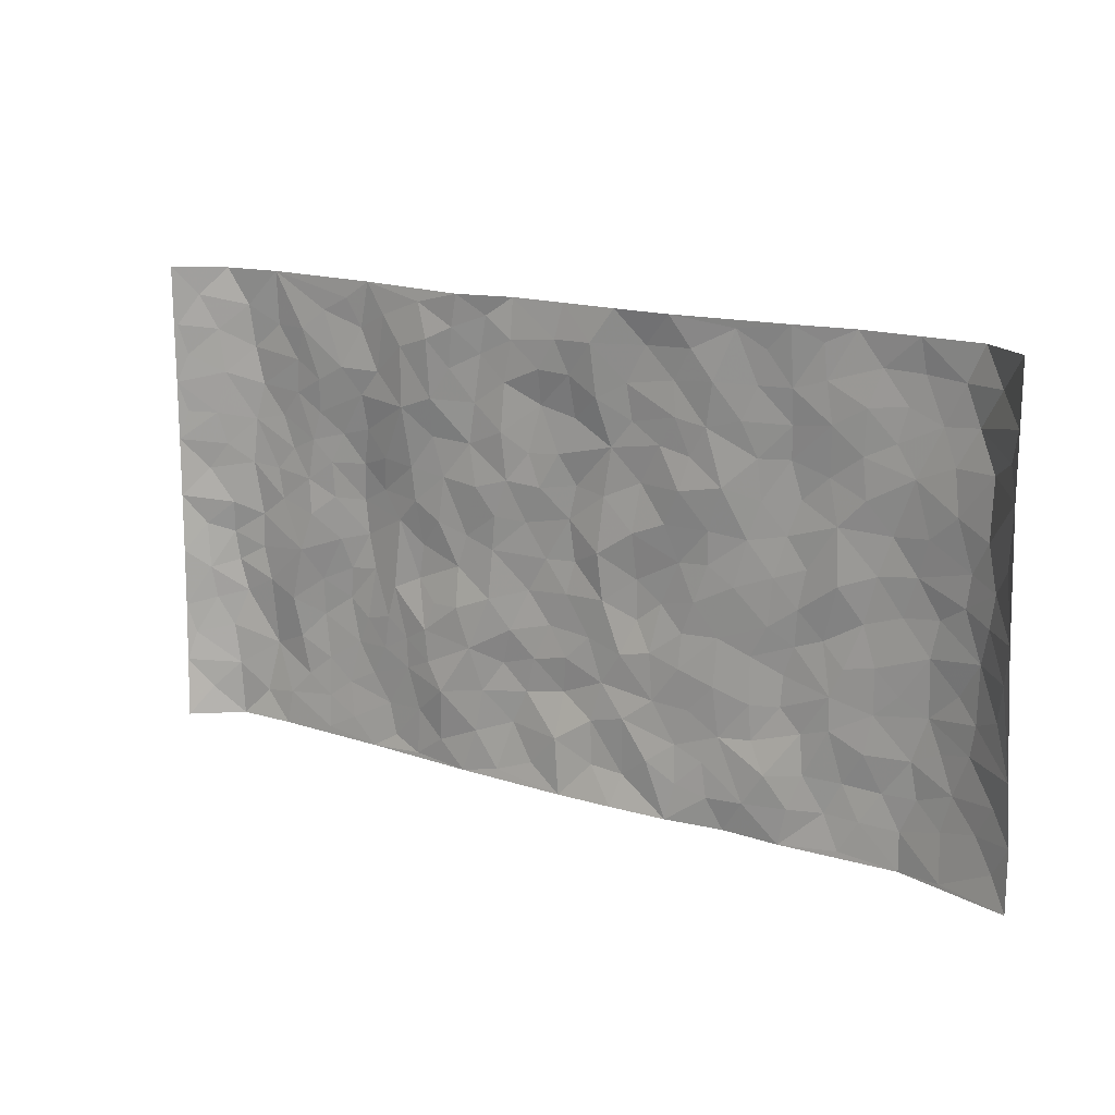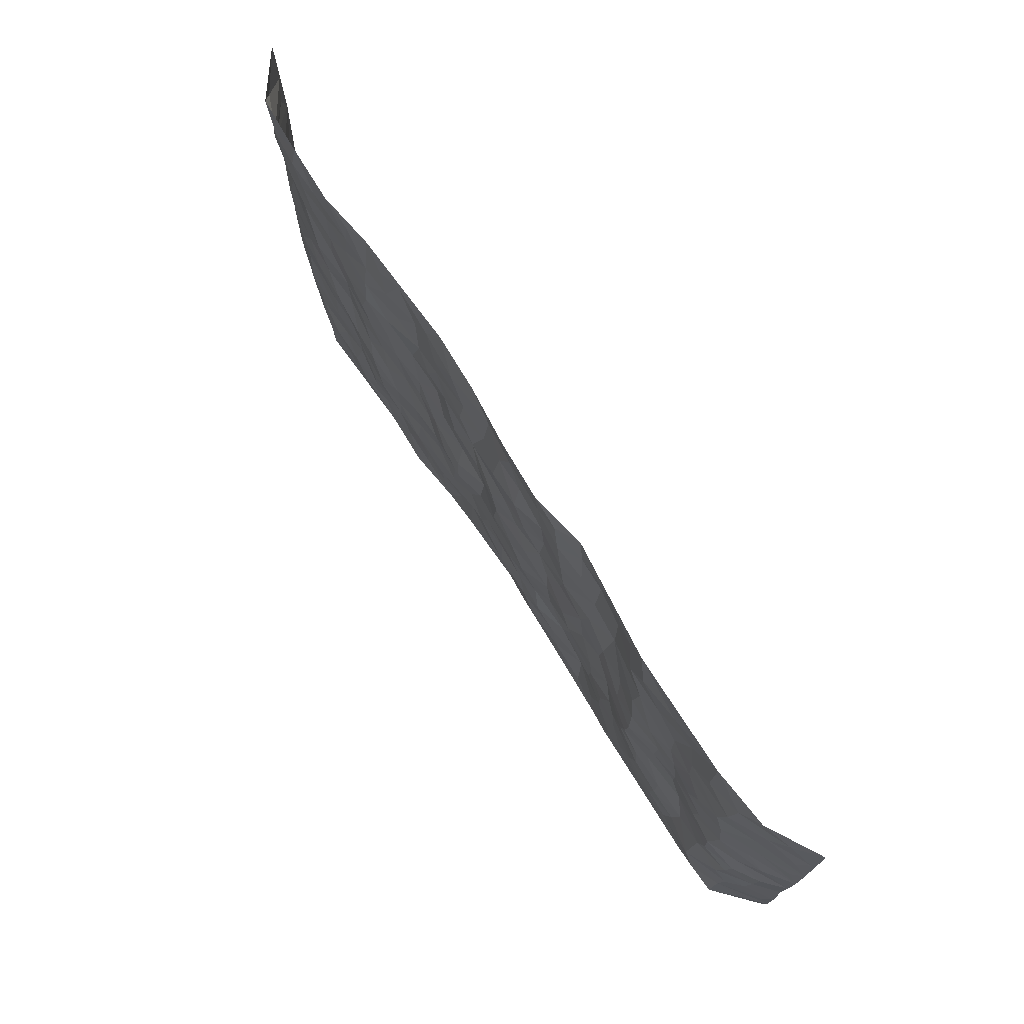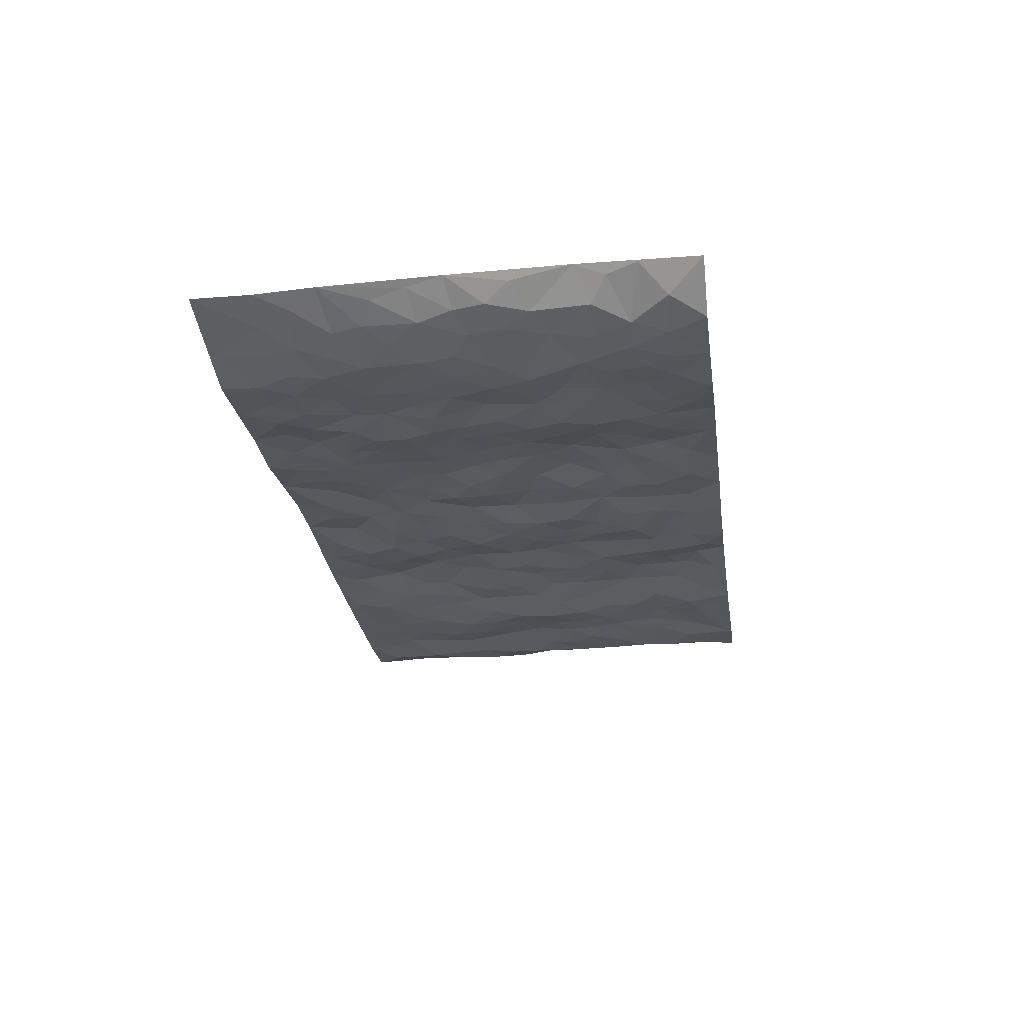
<metadata>
{"format":"obj","ext":"obj","renderer":"f3d","projection":"perspective","resolution":1024,"background":"white","views":[{"elev":15.3,"azim":34.2,"up":"+Y"},{"elev":73.0,"azim":-122.9,"up":"+Y"},{"elev":-26.0,"azim":98.0,"up":"+Z"}]}
</metadata>
<code>
v -0.9523 0.004043 0.08168
v -0.9646 1 0.06234
v 0.9726 0.0009378 0.05282
v 0.9579 1.001 0.07039
v -0.7973 0.3933 -0.01425
v -0.9637 0.5008 0.0614
v -0.8583 0.3591 -0.002685
v 0.0002197 0.003 0.02112
v -0.9614 0.2531 0.06577
v -0.9129 0.3397 0.03345
v -0.7376 0.00178 -0.005855
v -0.9598 0.1287 0.07052
v -0.7118 0.2924 -0.007065
v -0.8603 0.002562 -0.001767
v -0.8425 0.2895 -0.008415
v -0.4912 0.001014 -0.0004954
v -0.9442 0.1906 0.05477
v -0.2946 0.1658 0.01966
v -0.7776 0.3225 -0.01217
v -0.8625 0.1213 0.004818
v -0.9141 0.06541 0.03941
v -0.7987 0.06429 -0.01388
v -0.6746 0.1265 -0.01202
v -0.7265 0.0749 -0.009232
v -0.873 0.2084 0.007919
v -0.904 0.2718 0.02574
v -0.7718 0.1772 -0.0233
v -0.694 0.2091 -0.01149
v -0.8604 0.4894 0.00877
v -0.9594 0.3773 0.06635
v -0.7343 1 -0.01055
v -0.5368 0.2215 -0.01747
v 0.2593 0.1571 0.0001689
v -0.9669 0.7503 0.05786
v -0.3671 0.3913 -0.01052
v -0.7835 0.7546 -0.01812
v -0.8005 0.8332 -0.0145
v -0.581 0.4422 -0.01674
v -0.5995 0.6065 -0.01549
v -0.4878 0.9975 -0.00912
v -0.946 0.6878 0.04798
v -0.6611 0.5634 -0.01196
v -0.3912 0.7521 0.01042
v -0.5096 0.279 -0.01494
v -0.4598 0.2241 -0.007466
v -0.4954 0.1612 -0.01197
v -0.4486 0.6353 -0.007653
v -0.3674 0.5577 -0.00111
v 0.1643 0.4731 -0.007498
v -0.3344 0.2197 0.00905
v -0.2108 0.609 0.004703
v -0.3757 0.6273 5.332e-06
v -0.3028 0.05624 0.009614
v -0.6268 0.7115 -0.01303
v -0.3952 0.1929 -0.001847
v -0.8678 0.619 0.01322
v -0.03836 0.3464 -0.007259
v 0.057 0.3386 -0.001912
v 0.2972 0.451 0.001566
v -0.09511 0.5501 -0.006566
v -0.1651 0.5543 0.003584
v 0.09133 0.6294 -0.001173
v -0.6338 0.346 -0.01731
v -0.7488 0.5749 -0.01601
v -0.9419 0.8112 0.04555
v -0.5605 0.1285 -0.01255
v -0.3683 0.01089 0.004183
v -0.7954 0.4671 -0.01547
v -0.6182 0.1716 -0.0156
v -0.616 0.01784 -0.00397
v -0.2455 9.525e-05 0.01043
v -0.617 0.08763 -0.01018
v -0.5478 0.05262 -0.004883
v -0.4319 0.03588 -0.004376
v -0.4513 0.1027 -0.00847
v -0.8856 0.6869 0.02253
v -0.9588 0.8753 0.0559
v -0.7365 0.5099 -0.01452
v -0.0005575 0.9969 0.001735
v -0.8036 0.6768 -0.01308
v -0.5621 0.3144 -0.02387
v -0.5121 0.4604 -0.02783
v 0.006305 0.5702 -0.01053
v -0.04945 0.4811 -0.01042
v 0.002864 0.4181 -0.004636
v -0.1253 0.1268 -0.001873
v -0.5686 0.6708 -0.01896
v -0.909 0.5632 0.02716
v -0.7324 0.6925 -0.01959
v -0.4491 0.2959 -0.006639
v -0.6324 0.2669 -0.02011
v -0.5003 0.6883 -0.01631
v -0.1728 0.4834 0.001034
v -0.2619 0.4341 -0.003097
v -0.6469 0.6501 -0.01326
v -0.01184 0.118 0.01515
v -0.4159 0.5089 -0.01037
v -0.3438 0.2871 0.0066
v -0.2404 0.5019 -0.004999
v -0.1801 0.3805 0.006233
v -0.9666 0.6252 0.05786
v -0.7051 0.6237 -0.01785
v -0.8135 0.581 -0.01025
v -0.3628 0.1089 0.003557
v -0.5211 0.533 -0.02893
v -0.6825 0.4063 -0.003243
v -0.1302 0.3225 0.001201
v -0.1506 0.2482 -0.004712
v -0.5169 0.6117 -0.02446
v 0.1084 0.7284 -0.0007306
v -0.003966 0.2138 -0.006265
v -0.07344 0.2717 -0.002153
v 0.004286 0.2871 -0.0002759
v -0.4298 0.3626 -0.005903
v -0.1977 0.1826 0.004236
v -0.6534 0.4886 -0.006503
v -0.5567 0.3806 -0.02285
v -0.4918 0.3904 -0.02112
v -0.308 0.5221 -2.453e-05
v -0.2591 0.3494 0.01075
v -0.3552 0.4653 -0.01063
v -0.2264 0.2698 0.01204
v -0.09118 0.4094 -0.009962
v -0.594 0.5318 -0.01637
v -0.09298 0.197 -0.004163
v -0.2144 0.09221 0.007293
v -0.3988 0.2569 -0.002742
v -0.9191 0.439 0.03262
v -0.8659 0.4222 0.002529
v 0.09161 0.4215 0.002485
v 0.2081 0.2377 0.002485
v 0.08144 0.5157 0.006071
v 0.01985 0.4864 -0.00963
v 0.1651 0.3919 -0.008534
v 0.7949 0.4971 -0.01404
v 0.2193 0.4332 -0.008425
v 0.2662 0.3134 0.003595
v 0.1595 0.5666 0.003634
v 0.1212 0.9982 0.01345
v -0.2934 0.6177 0.0002084
v 0.4235 0.8814 -0.001411
v 0.4901 1 0.003341
v -0.215 0.7791 -0.001413
v -0.05888 0.8626 0.003329
v -0.322 0.3472 0.001798
v -0.4589 0.5651 -0.01751
v -0.07418 0.05253 0.008937
v -0.1583 0.02125 0.01084
v 0.1221 0.003923 0.02028
v 0.01298 0.8589 0.003249
v -0.01665 0.6989 -0.004895
v 0.4218 0.1963 -0.00831
v 0.3415 0.2895 -0.0005435
v 0.5931 0.5269 -0.008977
v 0.5258 0.5474 -0.01637
v 0.4561 0.1356 0.002106
v 0.5231 0.2274 -0.01598
v 0.4145 0.3615 -0.01217
v 0.02251 0.6398 -0.01136
v -0.05913 0.6263 -0.002172
v -0.1465 0.7283 0.005534
v -0.08675 0.6919 -0.003852
v -0.06067 0.7904 -0.009942
v -0.1363 0.6315 0.002856
v 0.02095 0.7741 -0.007948
v 0.2435 0.9985 0.01799
v -0.01952 0.9253 0.005515
v -0.2695 0.8444 0.009463
v -0.2003 0.8785 -0.001996
v -0.3161 0.7787 0.01263
v -0.2438 0.9961 0.01845
v -0.2283 0.6943 -0.001402
v -0.3185 0.6984 0.001173
v -0.1407 0.8281 0.001363
v -0.1228 0.9968 -0.004266
v 0.2174 0.7461 0.0021
v 0.1734 0.6664 -0.00444
v 0.3268 0.5952 0.002011
v 0.2606 0.5228 -0.004184
v 0.2654 0.6657 0.01127
v 0.4238 0.745 -0.006155
v 0.3559 0.6833 0.007518
v 0.2855 0.7333 0.004797
v 0.06746 0.9278 0.01411
v 0.07814 0.8217 0.007675
v 0.1444 0.8577 0.003652
v 0.2496 0.8737 0.004297
v 0.3211 0.7938 0.00756
v 0.2317 0.595 0.004105
v -0.8775 0.8688 0.01705
v -0.6825 0.8178 -0.01269
v -0.8647 0.7762 0.01449
v -0.8571 0.9998 0.001802
v -0.9154 0.9412 0.03185
v -0.8107 0.9229 -0.00862
v -0.7335 0.8869 -0.01558
v -0.6054 0.9296 -0.01039
v -0.6626 0.8867 -0.006166
v -0.6876 0.747 -0.01524
v -0.5599 0.8146 -0.006285
v -0.622 0.782 -0.00779
v -0.5104 0.9004 -0.01384
v -0.392 0.8767 0.01091
v -0.5444 0.9598 -0.009137
v -0.464 0.8153 -0.005905
v -0.4422 0.9351 -0.0009297
v -0.3447 0.9711 0.009805
v -0.5113 0.7606 -0.01127
v -0.3206 0.8995 0.01846
v -0.2582 0.9283 0.01525
v 0.1557 0.7848 -0.0003978
v 0.2538 0.8045 0.007273
v 0.1872 0.9339 0.003626
v 0.3925 0.8129 0.002723
v 0.3366 0.8814 0.01325
v 0.3809 0.9836 0.008147
v 0.2877 0.9382 0.01069
v 0.4412 0.9496 0.0007071
v 0.3809 0.4933 -0.001836
v 0.3256 0.5288 3.789e-05
v 0.4838 0.6048 -0.01637
v 0.4316 0.6651 -0.009147
v 0.4062 0.5882 -0.005012
v 0.3528 0.19 -0.004467
v 0.4816 0.3346 -0.02064
v 0.4602 0.5228 -0.01038
v 0.3469 0.3877 -0.005161
v -0.1247 0.9131 0.001504
v -0.1844 0.9563 0.0004281
v 0.32 0.133 -0.0006687
v 0.6121 0.01493 -0.008421
v 0.2005 0.3332 0.002212
v 0.271 0.3846 -0.0003181
v 0.5843 0.2478 -0.0102
v 0.7367 0.9994 -0.01097
v 0.9684 0.2503 0.06037
v 0.4914 0.8138 -0.01294
v 0.7207 0.4876 -0.01932
v 0.4876 0.7483 -0.01828
v 0.9613 0.5 0.06988
v 0.6708 0.2939 -0.01551
v 0.5102 0.4682 -0.01527
v 0.7811 0.3103 -0.01636
v 0.5625 0.4159 -0.01967
v 0.4894 0.002375 -0.001303
v 0.0894 0.2516 0.0003777
v 0.5056 0.07729 -0.001496
v 0.134 0.3184 0.004128
v 0.4167 0.2667 -0.008529
v 0.8742 0.2645 0.01147
v 0.6433 0.4624 -0.01891
v 0.578 0.08237 -0.01389
v 0.4497 0.426 -0.01111
v 0.6087 0.3721 -0.01302
v 0.2864 0.2325 -0.0008448
v 0.4783 0.2713 -0.01756
v 0.2638 0.07835 0.005546
v 0.367 0.002503 -0.005432
v 0.2445 0.001677 0.009993
v 0.2005 0.1147 0.01155
v 0.06712 0.1695 0.004059
v 0.1441 0.1898 0.00933
v 0.6131 0.1478 -0.01635
v 0.7796 0.4228 -0.01359
v 0.7504 0.2208 -0.0156
v 0.6516 0.0813 -0.01183
v 0.6711 0.3847 -0.01541
v 0.7204 0.339 -0.01503
v 0.8853 0.3258 0.01607
v 0.7479 0.568 -0.01519
v 0.6935 0.1458 -0.01753
v 0.7656 0.1498 -0.01399
v 0.8429 0.3671 -0.002475
v 0.935 0.3492 0.04361
v 0.8867 0.4384 0.01329
v 0.5829 0.3131 -0.01189
v 0.821 0.1057 0.002022
v 0.3321 0.06338 0.001909
v 0.4113 0.06908 0.002173
v 0.07003 0.07805 0.006395
v 0.142 0.07244 0.004829
v 0.9577 0.7507 0.07418
v 0.7332 0.07937 -0.01607
v 0.6564 0.2157 -0.01094
v 0.9485 0.4245 0.05655
v 0.9043 0.5091 0.02556
v 0.8109 0.2498 -0.007191
v 0.5331 0.1482 -0.01013
v 0.7349 0.001858 -0.01376
v 0.5034 0.3943 -0.02018
v 0.937 0.06317 0.03611
v 0.9726 0.1258 0.05144
v 0.8413 0.1799 0.003197
v 0.8973 0.124 0.02225
v 0.8276 0.009087 0.0116
v 0.9338 0.188 0.03652
v 0.6681 0.5564 -0.01788
v 0.6942 0.6337 -0.0205
v 0.5865 0.6373 -0.01367
v 0.8274 0.6918 0.003772
v 0.6333 0.7729 -0.01358
v 0.9446 0.6253 0.05652
v 0.7695 0.6424 -0.008095
v 0.8578 0.5955 0.002963
v 0.7363 0.745 -0.01461
v 0.8485 0.5305 0.0009587
v 0.9141 0.5742 0.02818
v 0.8925 0.6598 0.01734
v 0.642 0.6936 -0.01293
v 0.5662 0.7254 -0.01802
v 0.5097 0.6758 -0.02089
v 0.8573 0.853 -0.00295
v 0.7152 0.8724 -0.01816
v 0.8147 0.7776 -0.004199
v 0.8974 0.779 0.01924
v 0.7844 0.8451 -0.01566
v 0.9557 0.8756 0.07032
v 0.6968 0.8038 -0.01624
v 0.9404 0.8125 0.05636
v 0.7452 0.9328 -0.01867
v 0.8596 0.9994 -0.004238
v 0.6132 0.9999 -0.01474
v 0.8248 0.9267 -0.01062
v 0.9054 0.9292 0.0227
v 0.6639 0.9359 -0.01748
v 0.5577 0.9032 -0.01017
v 0.4921 0.8831 -0.006078
v 0.5513 0.9715 -0.008487
v 0.5709 0.8235 -0.01089
v 0.6383 0.8623 -0.01172
f 29 6 128
f 12 21 20
f 26 10 9
f 55 45 46
f 27 19 15
f 26 9 17
f 101 6 88
f 12 1 21
f 7 15 19
f 125 86 96
f 84 123 85
f 129 29 128
f 25 27 15
f 12 20 17
f 73 75 66
f 22 14 11
f 26 17 25
f 9 12 17
f 25 15 26
f 5 129 7
f 52 146 48
f 55 18 50
f 7 19 5
f 20 27 25
f 124 82 105
f 41 76 34
f 20 14 22
f 14 20 21
f 14 21 1
f 24 22 11
f 24 27 22
f 72 66 69
f 69 32 91
f 70 24 11
f 24 23 27
f 17 20 25
f 27 20 22
f 10 15 7
f 10 26 15
f 23 28 27
f 27 13 19
f 28 23 69
f 13 27 28
f 119 121 94
f 10 7 129
f 6 30 128
f 9 10 30
f 36 192 80
f 80 102 89
f 118 81 44
f 64 103 78
f 115 126 86
f 45 32 46
f 91 63 13
f 129 68 29
f 95 87 54
f 95 54 199
f 202 40 204
f 82 97 105
f 29 88 6
f 18 55 104
f 148 126 71
f 38 82 124
f 50 18 122
f 117 82 38
f 5 19 106
f 82 117 118
f 80 64 102
f 127 45 55
f 194 77 190
f 98 35 114
f 39 124 105
f 127 50 98
f 106 19 13
f 66 75 46
f 39 95 42
f 63 117 38
f 95 89 102
f 101 56 76
f 51 140 99
f 18 53 126
f 62 83 132
f 45 127 90
f 112 113 57
f 103 29 68
f 130 85 58
f 109 39 105
f 35 94 121
f 113 246 58
f 151 165 163
f 120 100 94
f 114 127 98
f 192 190 65
f 95 39 87
f 36 191 37
f 67 104 74
f 56 101 88
f 13 63 106
f 192 34 76
f 268 241 243
f 108 115 125
f 93 84 60
f 133 84 85
f 156 288 157
f 101 76 41
f 80 103 64
f 105 97 146
f 99 61 51
f 92 109 47
f 125 96 111
f 158 227 153
f 75 104 55
f 69 66 32
f 81 91 32
f 106 78 68
f 42 64 78
f 77 34 65
f 24 70 72
f 75 73 16
f 16 71 67
f 2 34 77
f 13 28 91
f 103 56 88
f 56 80 76
f 72 69 23
f 11 16 70
f 16 73 70
f 16 67 74
f 115 18 126
f 24 72 23
f 73 72 70
f 16 74 75
f 72 73 66
f 32 45 44
f 84 83 60
f 66 46 32
f 78 106 116
f 117 63 81
f 67 53 104
f 103 68 78
f 69 91 28
f 36 80 89
f 106 38 116
f 106 68 5
f 81 118 117
f 62 132 138
f 32 44 81
f 53 67 71
f 57 58 85
f 123 100 107
f 93 60 61
f 33 230 224
f 8 96 147
f 132 133 130
f 140 48 119
f 93 100 123
f 122 98 50
f 164 60 160
f 53 71 126
f 125 112 108
f 193 194 195
f 75 55 46
f 63 91 81
f 56 103 80
f 196 198 31
f 18 104 53
f 121 48 97
f 38 106 63
f 118 97 82
f 97 35 121
f 51 172 140
f 130 134 49
f 87 39 109
f 288 252 263
f 97 114 35
f 47 43 92
f 57 113 58
f 248 130 58
f 34 101 41
f 114 90 127
f 116 124 42
f 145 94 35
f 118 114 97
f 167 79 175
f 98 145 35
f 85 123 57
f 43 47 52
f 199 36 89
f 42 78 116
f 159 83 62
f 88 29 103
f 74 104 75
f 118 44 90
f 173 140 172
f 42 95 102
f 190 192 37
f 65 190 77
f 89 95 199
f 125 111 112
f 92 87 109
f 18 115 122
f 177 180 176
f 112 57 107
f 109 105 146
f 93 94 100
f 285 286 275
f 96 86 147
f 137 232 131
f 57 123 107
f 87 92 208
f 49 134 136
f 132 130 49
f 161 164 162
f 50 127 55
f 122 108 107
f 122 107 100
f 48 140 52
f 118 90 114
f 99 119 94
f 123 84 93
f 36 37 192
f 48 121 119
f 120 122 100
f 39 42 124
f 38 124 116
f 248 58 246
f 44 45 90
f 98 122 120
f 146 52 47
f 94 93 99
f 168 209 170
f 212 183 188
f 202 197 200
f 42 102 64
f 107 108 112
f 99 93 61
f 8 280 96
f 112 111 113
f 125 115 86
f 115 108 122
f 128 30 10
f 5 68 129
f 10 129 128
f 132 49 138
f 83 84 133
f 130 133 85
f 83 133 132
f 248 134 130
f 156 152 224
f 151 110 165
f 212 186 211
f 153 224 249
f 254 251 244
f 246 261 262
f 225 158 249
f 49 136 179
f 185 184 150
f 214 188 181
f 181 188 182
f 161 163 174
f 143 170 172
f 110 211 185
f 184 79 167
f 174 228 169
f 62 110 159
f 163 150 144
f 210 169 229
f 170 143 168
f 176 211 110
f 98 120 145
f 94 145 120
f 48 146 97
f 109 146 47
f 148 86 126
f 147 86 148
f 71 8 148
f 8 147 148
f 244 276 254
f 232 136 134
f 174 143 161
f 60 83 160
f 163 162 151
f 159 160 83
f 261 281 262
f 259 281 149
f 219 220 59
f 246 113 111
f 33 255 131
f 157 256 152
f 137 255 153
f 230 278 279
f 262 260 33
f 154 155 242
f 131 255 137
f 248 131 232
f 281 280 149
f 259 258 278
f 220 179 59
f 159 151 160
f 162 160 151
f 164 61 60
f 228 174 144
f 144 174 163
f 159 110 151
f 161 172 164
f 186 184 185
f 161 162 163
f 61 164 51
f 160 162 164
f 187 217 213
f 150 163 165
f 205 202 200
f 79 184 139
f 170 43 173
f 174 169 143
f 161 143 172
f 167 144 150
f 176 180 183
f 172 170 173
f 223 226 221
f 185 150 165
f 99 140 119
f 207 206 203
f 172 51 164
f 43 52 173
f 173 52 140
f 167 175 228
f 228 229 169
f 210 168 169
f 177 110 62
f 189 138 179
f 62 138 177
f 136 232 233
f 181 182 222
f 150 184 167
f 178 180 189
f 49 179 138
f 177 138 189
f 180 178 182
f 178 179 220
f 307 308 304
f 222 223 221
f 215 187 188
f 176 183 212
f 187 213 186
f 214 215 188
f 185 211 186
f 237 181 239
f 182 188 183
f 110 185 165
f 216 215 141
f 211 176 212
f 182 183 180
f 176 110 177
f 213 184 186
f 178 189 179
f 177 189 180
f 195 190 37
f 197 198 200
f 195 194 190
f 34 192 65
f 80 192 76
f 37 196 195
f 194 2 77
f 193 2 194
f 196 37 191
f 31 193 195
f 198 196 191
f 31 195 196
f 199 201 191
f 197 204 31
f 198 191 201
f 31 198 197
f 201 199 54
f 36 199 191
f 54 208 201
f 208 43 205
f 208 54 87
f 198 201 200
f 206 205 203
f 43 170 203
f 210 207 209
f 40 202 206
f 31 204 40
f 197 202 204
f 208 205 200
f 43 203 205
f 205 206 202
f 203 209 207
f 171 40 207
f 40 206 207
f 208 200 201
f 43 208 92
f 170 209 203
f 168 143 169
f 207 210 171
f 168 210 209
f 188 187 212
f 212 187 186
f 166 139 213
f 184 213 139
f 237 214 181
f 215 214 141
f 216 141 218
f 213 217 166
f 142 166 216
f 217 216 166
f 187 215 217
f 216 217 215
f 237 141 214
f 142 216 218
f 223 222 182
f 179 136 59
f 223 220 219
f 267 238 251
f 237 327 141
f 223 182 178
f 158 290 253
f 220 223 178
f 59 233 227
f 233 59 136
f 248 246 131
f 153 249 158
f 251 254 267
f 223 219 226
f 111 261 246
f 297 251 238
f 276 256 157
f 167 228 144
f 229 228 175
f 175 171 229
f 229 171 210
f 260 257 33
f 265 271 272
f 266 289 283
f 269 243 250
f 249 224 152
f 266 283 271
f 227 233 137
f 253 227 158
f 325 313 320
f 135 264 275
f 310 329 239
f 270 298 297
f 249 256 225
f 275 273 269
f 311 222 221
f 155 154 299
f 234 276 157
f 310 311 299
f 222 239 181
f 221 226 155
f 266 263 252
f 242 290 244
f 264 273 275
f 273 264 243
f 242 244 154
f 276 290 225
f 288 234 157
f 240 282 302
f 275 286 306
f 225 290 158
f 234 263 284
f 241 254 276
f 233 232 137
f 137 153 227
f 264 135 238
f 244 251 154
f 260 259 257
f 227 253 219
f 33 224 255
f 154 297 299
f 240 302 307
f 297 154 251
f 264 268 243
f 253 226 219
f 271 284 263
f 277 294 293
f 290 242 253
f 241 234 284
f 59 227 219
f 242 155 226
f 252 245 231
f 157 152 156
f 257 230 33
f 152 256 249
f 278 230 257
f 262 33 131
f 224 153 255
f 259 278 257
f 134 248 232
f 230 279 224
f 96 261 111
f 261 96 280
f 280 281 261
f 246 262 131
f 252 247 245
f 268 267 241
f 283 277 272
f 288 247 252
f 275 274 285
f 295 291 294
f 267 268 264
f 263 234 288
f 309 310 299
f 290 276 244
f 283 272 271
f 267 254 241
f 265 243 241
f 236 240 285
f 297 238 270
f 303 305 298
f 241 276 234
f 221 155 299
f 272 277 293
f 250 243 287
f 286 285 240
f 284 271 265
f 271 263 266
f 295 3 291
f 225 256 276
f 241 284 265
f 289 266 231
f 3 292 291
f 321 235 323
f 293 294 296
f 279 278 258
f 245 279 258
f 279 156 224
f 260 281 259
f 280 8 149
f 262 281 260
f 231 266 252
f 267 264 238
f 306 304 270
f 283 289 295
f 243 269 273
f 236 269 250
f 294 292 296
f 274 236 285
f 269 274 275
f 250 287 293
f 245 289 231
f 236 274 269
f 156 279 247
f 242 226 253
f 247 279 245
f 243 265 287
f 288 156 247
f 265 272 293
f 296 292 236
f 293 287 265
f 295 294 277
f 277 283 295
f 236 250 296
f 289 3 295
f 292 294 291
f 293 296 250
f 300 304 308
f 325 320 235
f 329 330 326
f 270 304 303
f 270 303 298
f 309 305 301
f 135 306 270
f 299 297 298
f 298 309 299
f 238 135 270
f 300 314 305
f 303 300 305
f 304 306 307
f 300 303 304
f 282 319 315
f 322 325 235
f 275 306 135
f 307 306 286
f 240 307 286
f 308 307 302
f 302 282 308
f 308 282 315
f 305 309 298
f 310 309 301
f 310 301 329
f 310 239 311
f 222 311 239
f 299 311 221
f 319 312 315
f 312 323 316
f 301 305 318
f 305 314 316
f 300 308 315
f 316 314 312
f 312 314 315
f 315 314 300
f 323 312 324
f 316 313 318
f 282 4 317
f 330 313 325
f 4 321 324
f 235 320 323
f 282 317 319
f 312 319 317
f 326 325 322
f 316 320 313
f 316 318 305
f 142 218 327
f 327 218 141
f 316 323 320
f 324 312 317
f 4 324 317
f 321 323 324
f 318 313 330
f 328 326 322
f 326 327 329
f 329 327 237
f 326 328 327
f 322 142 328
f 327 328 142
f 329 237 239
f 301 318 330
f 326 330 325
f 330 329 301

</code>
